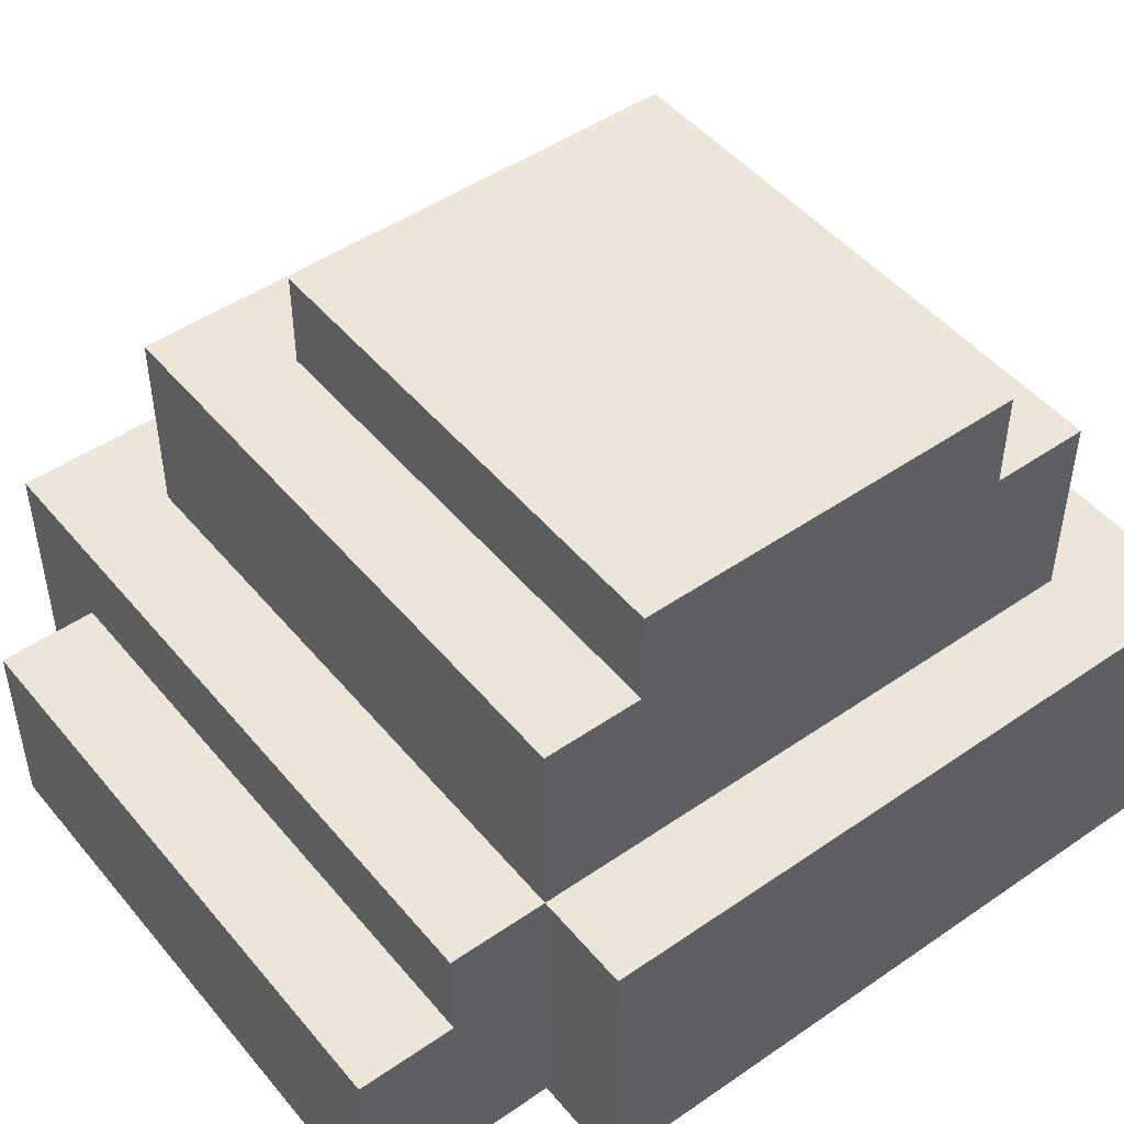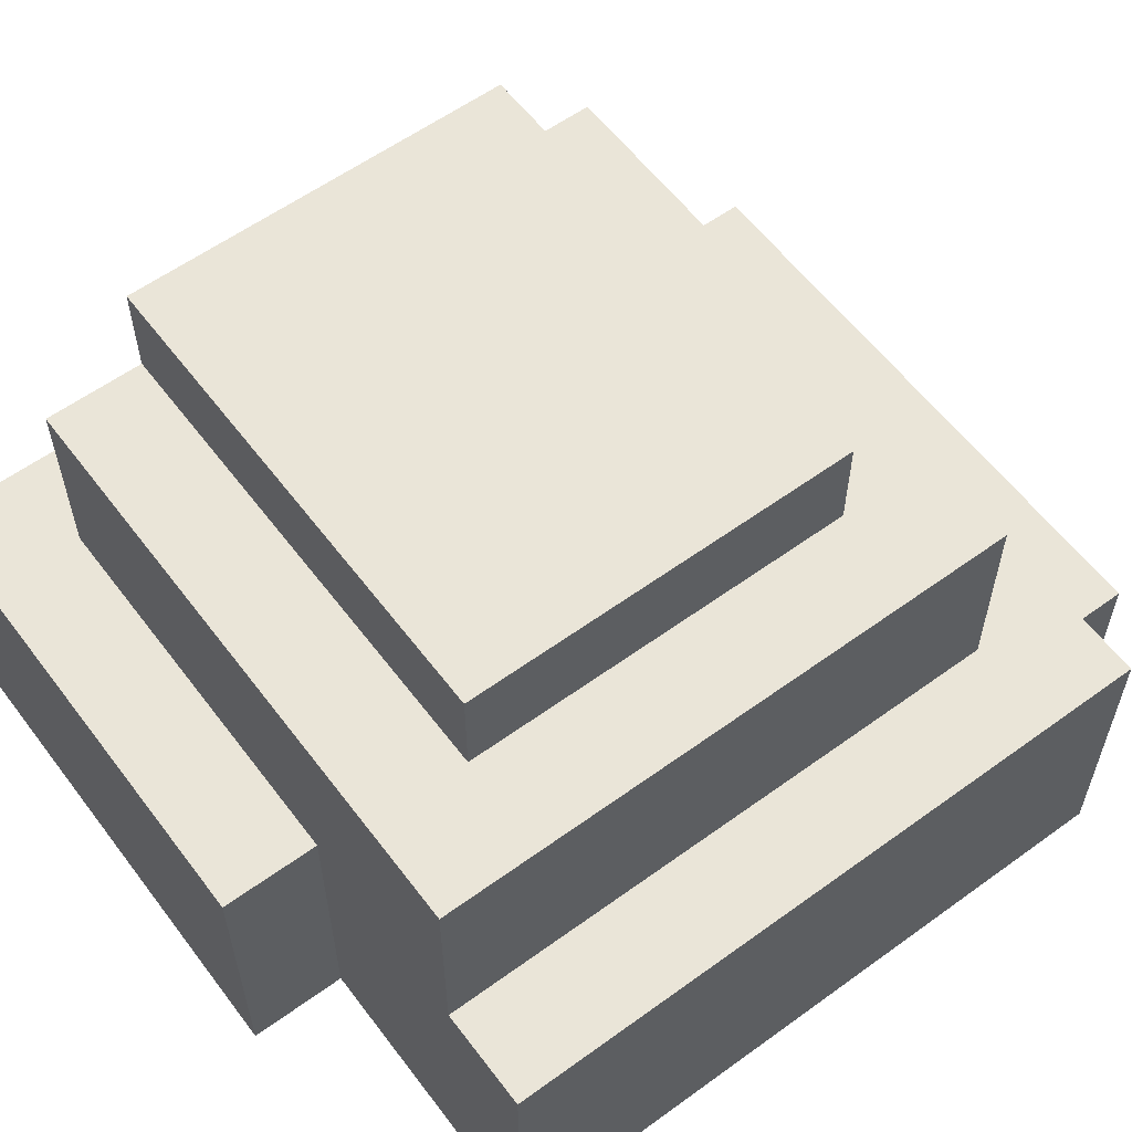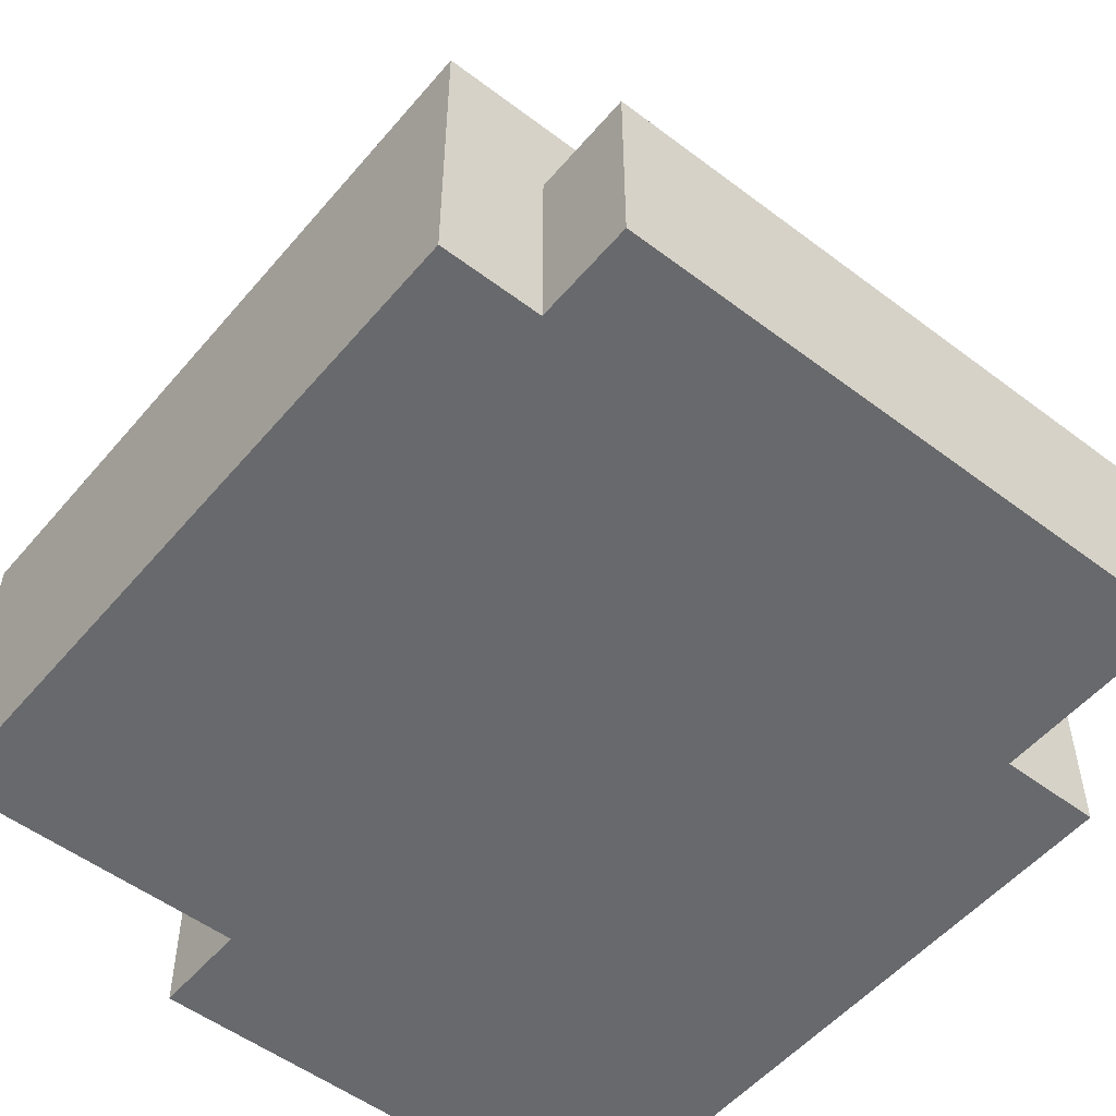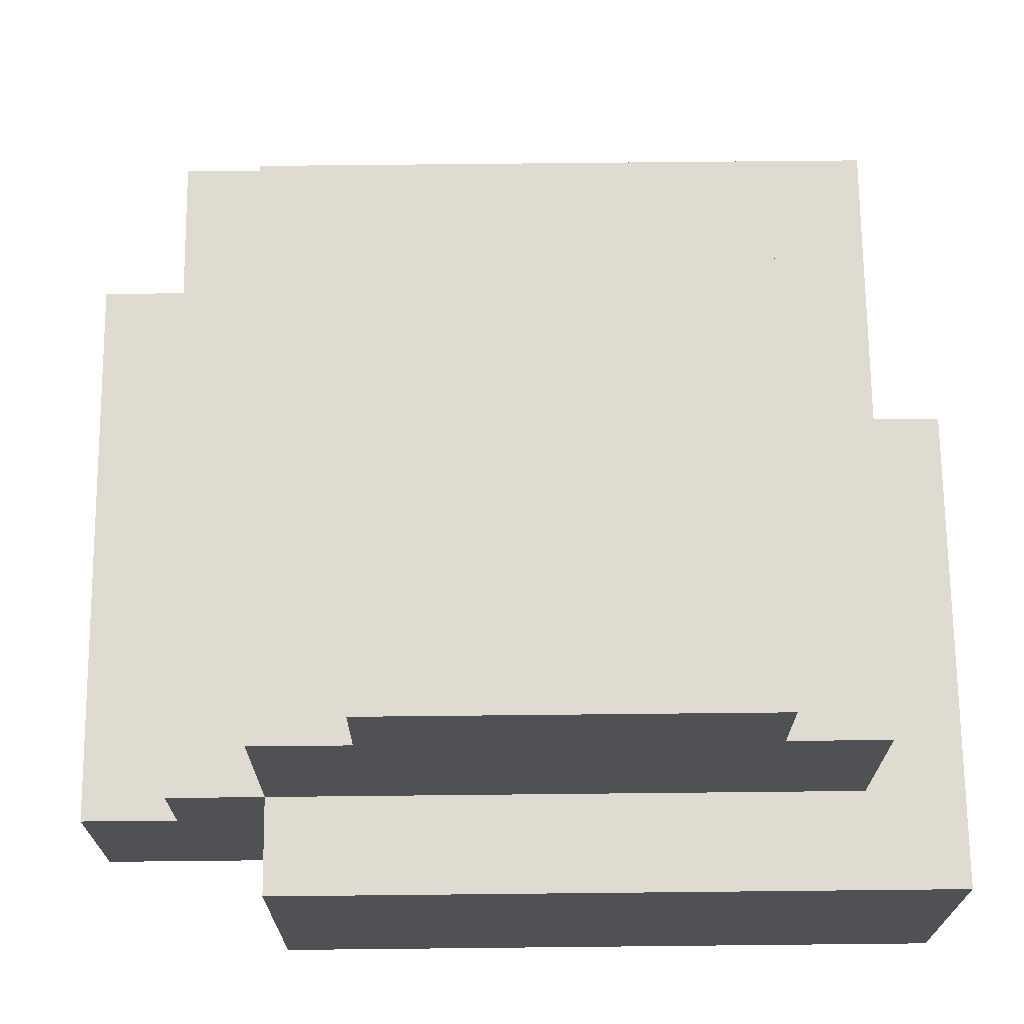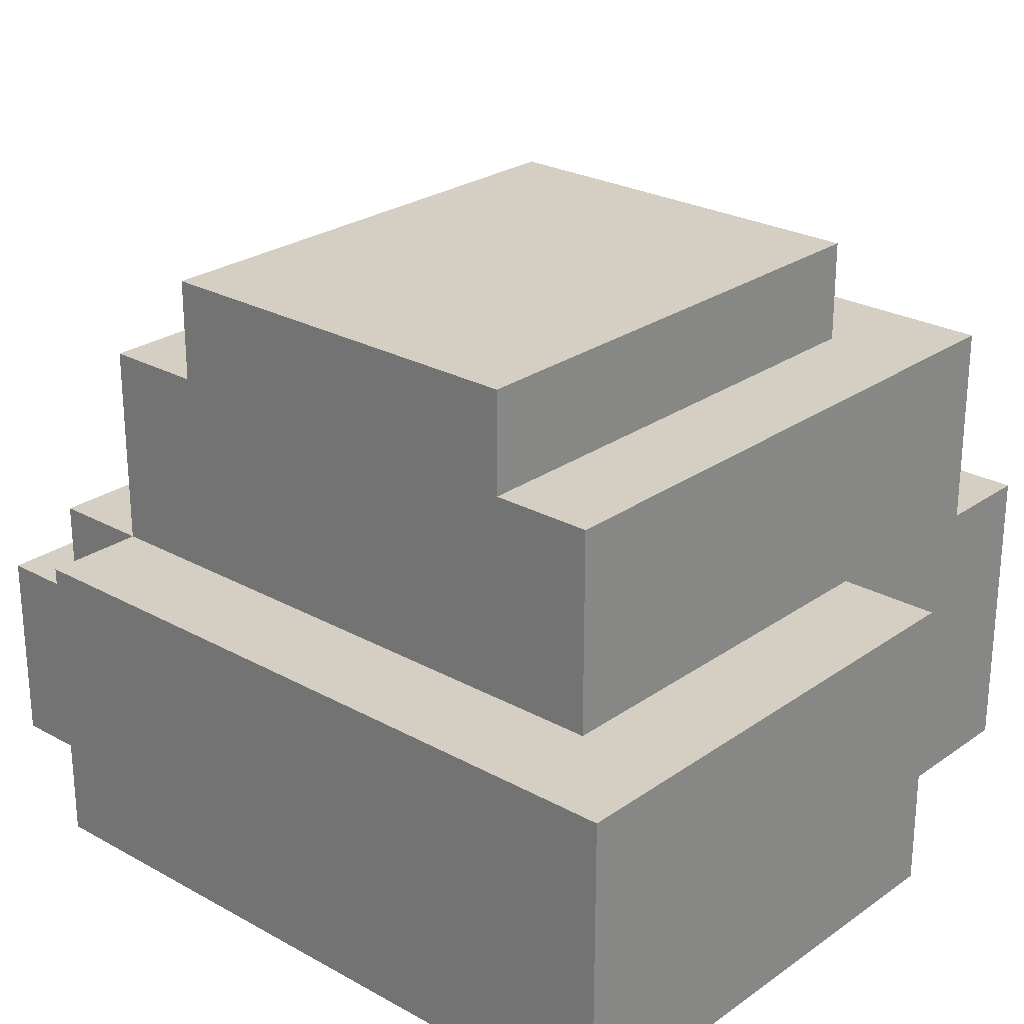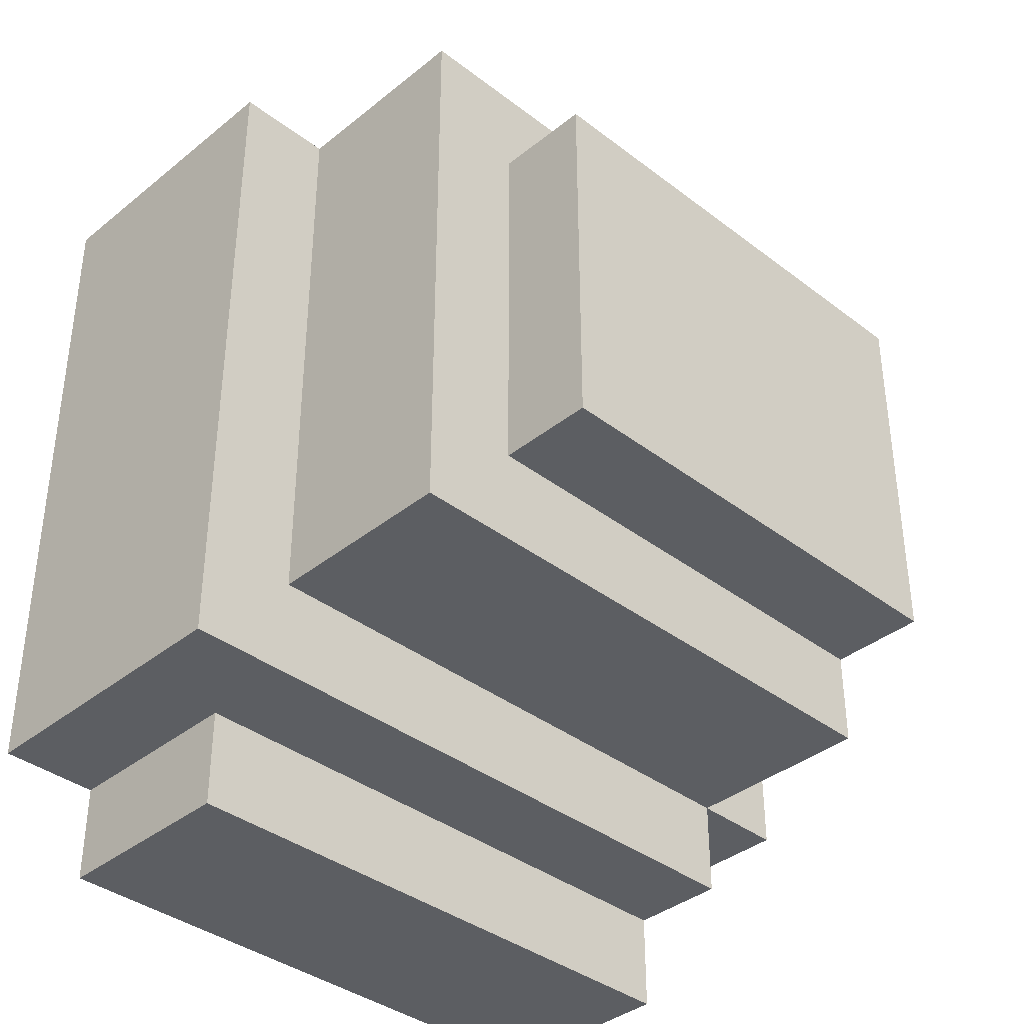
<metadata>
{"format":"obj","ext":"obj","renderer":"f3d","projection":"perspective","resolution":1024,"background":"white","views":[{"elev":48.1,"azim":-127.7,"up":"+Y"},{"elev":58.7,"azim":53.2,"up":"+Y"},{"elev":-52.7,"azim":140.9,"up":"+Y"},{"elev":70.1,"azim":-90.6,"up":"+Y"},{"elev":25.4,"azim":-48.3,"up":"+Y"},{"elev":-37.7,"azim":135.7,"up":"+Z"}]}
</metadata>
<code>
o
v 0.1 2 -0.1
v 0.1 2 -0.8
v 0.1 2.1 -0.1
v 0.1 2.1 -0.2
v 0.1 2.1 -0.7
v 0.1 2.2 -0.7
v 0.1 2.2 -0.8
v 0.1 2.3 -0.1
v 0.1 2.3 -0.2
v 0.1 2.3 -0.8
v 0.2 2 -0.8
v 0.2 2 -0.9
v 0.2 2 -1
v 0.2 2.1 -0.9
v 0.2 2.1 -1
v 0.2 2.2 -0.8
v 0.2 2.2 -0.9
v 0.2 2.2 -1
v 0.2 2.3 -0.2
v 0.2 2.3 -0.3
v 0.2 2.3 -0.8
v 0.2 2.3 -0.9
v 0.2 2.4 -0.3
v 0.2 2.4 -0.8
v 0.2 2.5 -0.2
v 0.2 2.5 -0.3
v 0.2 2.5 -0.7
v 0.2 2.5 -0.8
v 0.2 2.6 -0.3
v 0.2 2.6 -0.7
v 0.6 2 -0.1
v 0.6 2 -0.2
v 0.6 2.1 -0.1
v 0.6 2.1 -0.2
v 0.6 2.2 -0.1
v 0.6 2.2 -0.2
v 0.6 2.3 -0.1
v 0.6 2.3 -0.2
v 0.7 2.5 -0.3
v 0.7 2.5 -0.7
v 0.7 2.6 -0.3
v 0.7 2.6 -0.7
v 0.8 2 -0.9
v 0.8 2 -1
v 0.8 2.2 -0.9
v 0.8 2.2 -1
v 0.8 2.3 -0.2
v 0.8 2.3 -0.3
v 0.8 2.3 -0.8
v 0.8 2.4 -0.3
v 0.8 2.4 -0.8
v 0.8 2.5 -0.2
v 0.8 2.5 -0.3
v 0.8 2.5 -0.8
v 0.9 2 -0.2
v 0.9 2 -0.8
v 0.9 2 -0.9
v 0.9 2.1 -0.5
v 0.9 2.1 -0.8
v 0.9 2.2 -0.3
v 0.9 2.2 -0.5
v 0.9 2.2 -0.8
v 0.9 2.2 -0.9
v 0.9 2.3 -0.2
v 0.9 2.3 -0.3
v 0.9 2.3 -0.9
v 0.1 2 -0.1
v 0.1 2.1 -0.1
v 0.1 2.3 -0.1
v 0.2 2 -0.1
v 0.2 2.1 -0.1
v 0.2 2.3 -0.1
v 0.5 2.1 -0.1
v 0.5 2.2 -0.1
v 0.6 2 -0.1
v 0.6 2.1 -0.1
v 0.6 2.2 -0.1
v 0.6 2.3 -0.1
v 0.2 2.3 -0.2
v 0.2 2.5 -0.2
v 0.4 2.3 -0.2
v 0.4 2.4 -0.2
v 0.6 2 -0.2
v 0.6 2.1 -0.2
v 0.6 2.2 -0.2
v 0.6 2.3 -0.2
v 0.6 2.4 -0.2
v 0.7 2.3 -0.2
v 0.7 2.5 -0.2
v 0.8 2.1 -0.2
v 0.8 2.3 -0.2
v 0.8 2.5 -0.2
v 0.9 2 -0.2
v 0.9 2.3 -0.2
v 0.2 2.5 -0.3
v 0.2 2.6 -0.3
v 0.3 2.5 -0.3
v 0.3 2.6 -0.3
v 0.7 2.5 -0.3
v 0.7 2.6 -0.3
v 0.2 2.5 -0.7
v 0.2 2.6 -0.7
v 0.3 2.5 -0.7
v 0.3 2.6 -0.7
v 0.7 2.5 -0.7
v 0.7 2.6 -0.7
v 0.1 2 -0.8
v 0.1 2.2 -0.8
v 0.1 2.3 -0.8
v 0.2 2 -0.8
v 0.2 2.2 -0.8
v 0.2 2.3 -0.8
v 0.2 2.4 -0.8
v 0.2 2.5 -0.8
v 0.3 2.3 -0.8
v 0.3 2.4 -0.8
v 0.7 2.3 -0.8
v 0.7 2.4 -0.8
v 0.8 2.3 -0.8
v 0.8 2.4 -0.8
v 0.8 2.5 -0.8
v 0.2 2.2 -0.9
v 0.2 2.3 -0.9
v 0.3 2.2 -0.9
v 0.3 2.3 -0.9
v 0.7 2.2 -0.9
v 0.8 2 -0.9
v 0.8 2.2 -0.9
v 0.9 2 -0.9
v 0.9 2.2 -0.9
v 0.9 2.3 -0.9
v 0.2 2 -1
v 0.2 2.1 -1
v 0.2 2.2 -1
v 0.7 2 -1
v 0.7 2.1 -1
v 0.7 2.2 -1
v 0.8 2 -1
v 0.8 2.2 -1
v 0.1 2 -0.1
v 0.2 2 -0.1
v 0.6 2 -0.1
v 0.6 2 -0.2
v 0.9 2 -0.2
v 0.6 2 -0.3
v 0.8 2 -0.3
v 0.1 2 -0.8
v 0.2 2 -0.8
v 0.8 2 -0.8
v 0.9 2 -0.8
v 0.2 2 -0.9
v 0.7 2 -0.9
v 0.8 2 -0.9
v 0.9 2 -0.9
v 0.2 2 -1
v 0.7 2 -1
v 0.8 2 -1
v 0.2 2.2 -0.9
v 0.3 2.2 -0.9
v 0.7 2.2 -0.9
v 0.8 2.2 -0.9
v 0.2 2.2 -1
v 0.7 2.2 -1
v 0.8 2.2 -1
v 0.1 2.3 -0.1
v 0.2 2.3 -0.1
v 0.6 2.3 -0.1
v 0.1 2.3 -0.2
v 0.2 2.3 -0.2
v 0.4 2.3 -0.2
v 0.6 2.3 -0.2
v 0.8 2.3 -0.2
v 0.9 2.3 -0.2
v 0.2 2.3 -0.3
v 0.8 2.3 -0.3
v 0.9 2.3 -0.3
v 0.1 2.3 -0.8
v 0.2 2.3 -0.8
v 0.3 2.3 -0.8
v 0.7 2.3 -0.8
v 0.8 2.3 -0.8
v 0.2 2.3 -0.9
v 0.3 2.3 -0.9
v 0.9 2.3 -0.9
v 0.2 2.5 -0.2
v 0.7 2.5 -0.2
v 0.8 2.5 -0.2
v 0.2 2.5 -0.3
v 0.3 2.5 -0.3
v 0.7 2.5 -0.3
v 0.8 2.5 -0.3
v 0.2 2.5 -0.7
v 0.3 2.5 -0.7
v 0.7 2.5 -0.7
v 0.2 2.5 -0.8
v 0.8 2.5 -0.8
v 0.2 2.6 -0.3
v 0.3 2.6 -0.3
v 0.7 2.6 -0.3
v 0.2 2.6 -0.7
v 0.3 2.6 -0.7
v 0.7 2.6 -0.7
f 3 2 1
f 4 2 3
f 5 2 4
f 6 5 4
f 6 2 5
f 7 2 6
f 8 4 3
f 9 6 4
f 9 4 8
f 9 7 6
f 10 7 9
f 14 12 11
f 14 13 12
f 15 13 14
f 16 14 11
f 17 15 14
f 17 14 16
f 18 15 17
f 21 17 16
f 22 17 21
f 23 20 19
f 23 21 20
f 24 21 23
f 25 23 19
f 25 24 23
f 26 24 25
f 27 24 26
f 28 24 27
f 29 27 26
f 30 27 29
f 31 32 33
f 33 32 34
f 33 34 35
f 35 34 36
f 35 36 37
f 37 36 38
f 39 40 41
f 41 40 42
f 43 44 45
f 45 44 46
f 47 48 50
f 48 49 50
f 50 49 51
f 47 50 52
f 50 51 53
f 52 50 53
f 53 51 54
f 55 56 58
f 56 57 59
f 58 56 59
f 55 58 60
f 58 59 61
f 60 58 61
f 59 57 62
f 61 59 62
f 62 57 63
f 55 60 64
f 60 61 65
f 64 60 65
f 61 62 65
f 62 63 65
f 65 63 66
f 70 68 67
f 71 69 68
f 71 68 70
f 72 69 71
f 73 71 70
f 73 72 71
f 74 72 73
f 75 73 70
f 76 74 73
f 76 73 75
f 77 72 74
f 77 74 76
f 78 72 77
f 81 80 79
f 82 80 81
f 86 82 81
f 87 80 82
f 87 82 86
f 88 85 84
f 88 86 85
f 88 87 86
f 89 80 87
f 89 87 88
f 90 88 84
f 90 84 83
f 91 89 88
f 91 88 90
f 92 89 91
f 93 90 83
f 93 91 90
f 94 91 93
f 97 96 95
f 98 96 97
f 99 98 97
f 100 98 99
f 101 102 103
f 103 102 104
f 103 104 105
f 105 104 106
f 107 108 110
f 108 109 111
f 110 108 111
f 111 109 112
f 112 113 115
f 113 114 116
f 115 113 116
f 115 116 117
f 116 114 118
f 117 116 118
f 117 118 119
f 118 114 120
f 119 118 120
f 120 114 121
f 122 123 124
f 124 123 125
f 124 125 126
f 126 125 128
f 127 128 129
f 128 125 130
f 129 128 130
f 130 125 131
f 132 133 135
f 133 134 136
f 135 133 136
f 136 134 137
f 135 136 138
f 136 137 138
f 138 137 139
f 143 142 141
f 145 143 141
f 145 144 143
f 146 144 145
f 147 141 140
f 148 145 141
f 148 141 147
f 148 146 145
f 149 144 146
f 149 146 148
f 150 144 149
f 151 149 148
f 151 150 149
f 152 150 151
f 153 150 152
f 154 150 153
f 155 152 151
f 156 153 152
f 156 152 155
f 157 153 156
f 158 159 162
f 159 160 162
f 160 161 163
f 162 160 163
f 163 161 164
f 165 166 168
f 166 167 169
f 168 166 169
f 169 167 170
f 170 167 171
f 168 169 174
f 172 173 175
f 175 173 176
f 168 174 177
f 177 174 178
f 175 176 181
f 178 179 182
f 179 180 183
f 182 179 183
f 180 181 183
f 181 176 184
f 183 181 184
f 185 186 188
f 188 186 189
f 186 187 190
f 189 186 190
f 190 187 191
f 190 191 194
f 192 193 195
f 193 194 195
f 194 191 196
f 195 194 196
f 197 198 200
f 198 199 201
f 200 198 201
f 201 199 202

</code>
